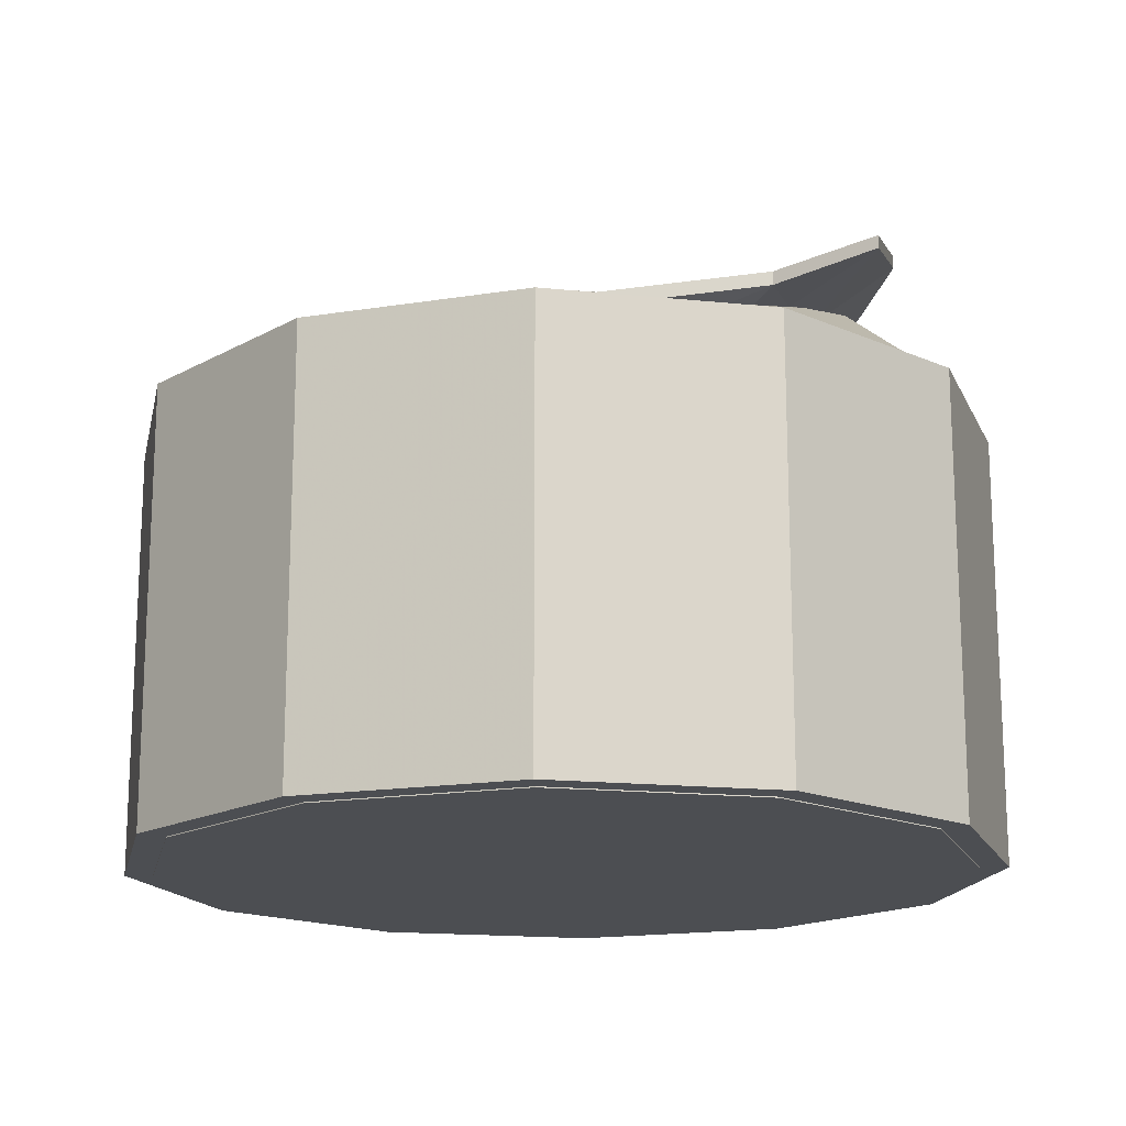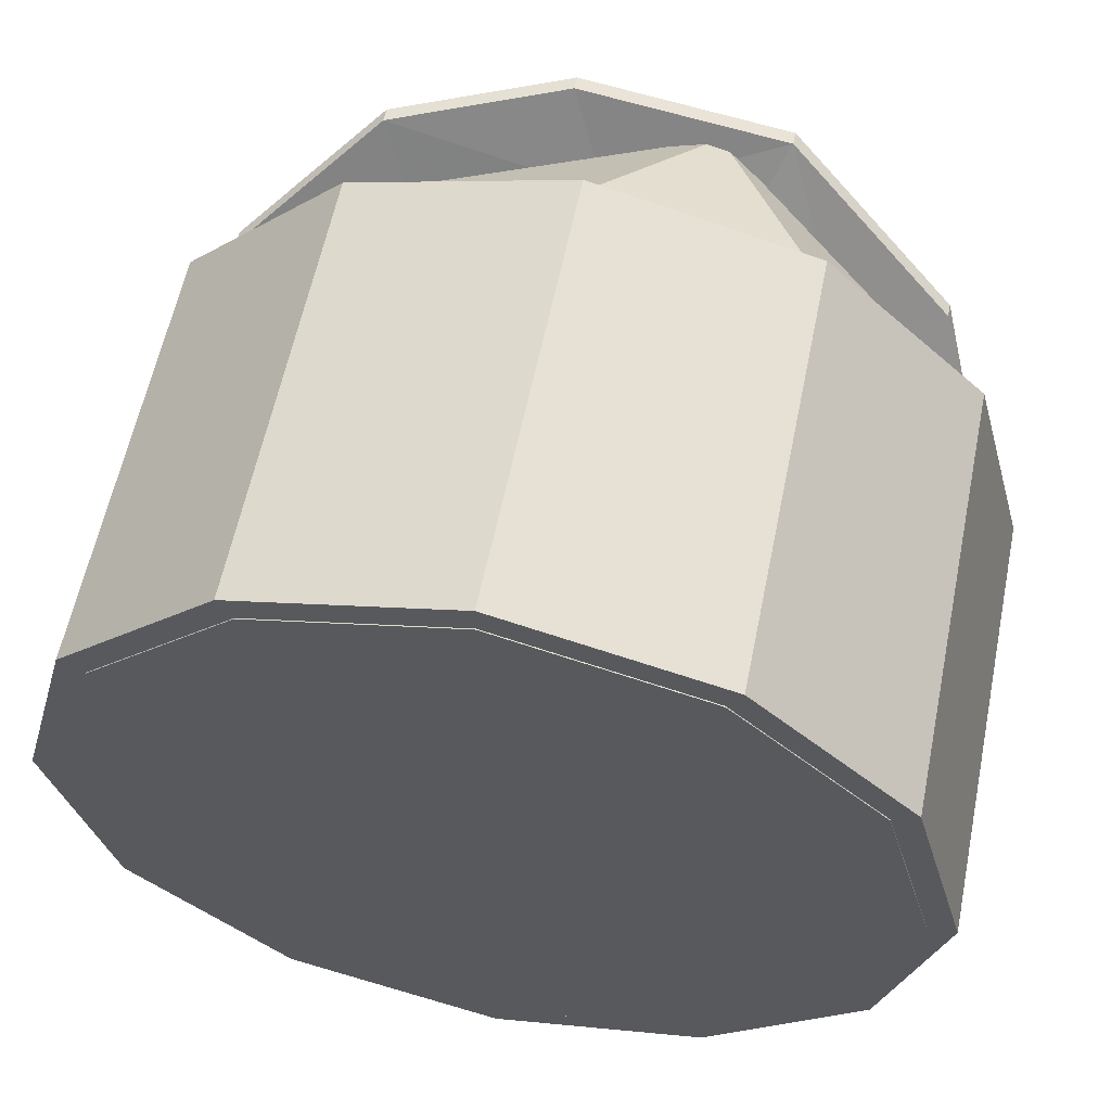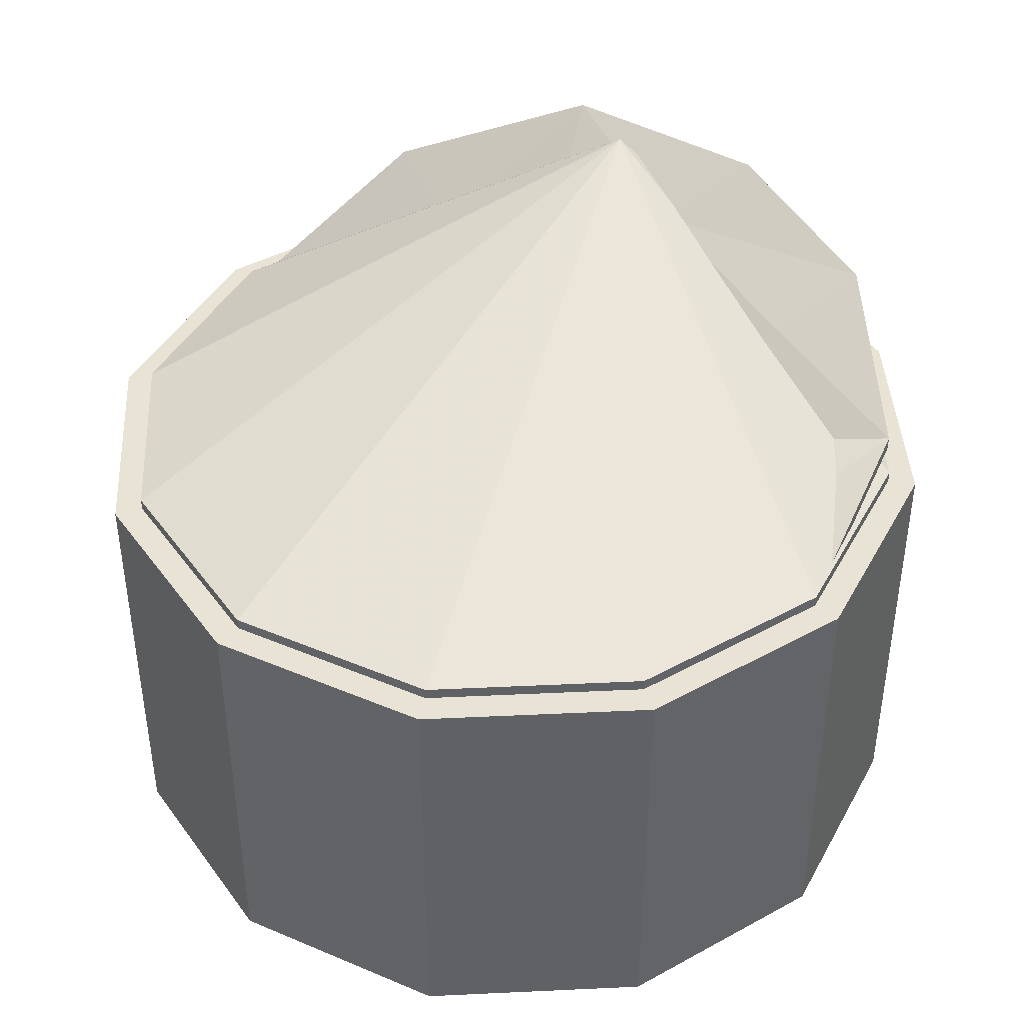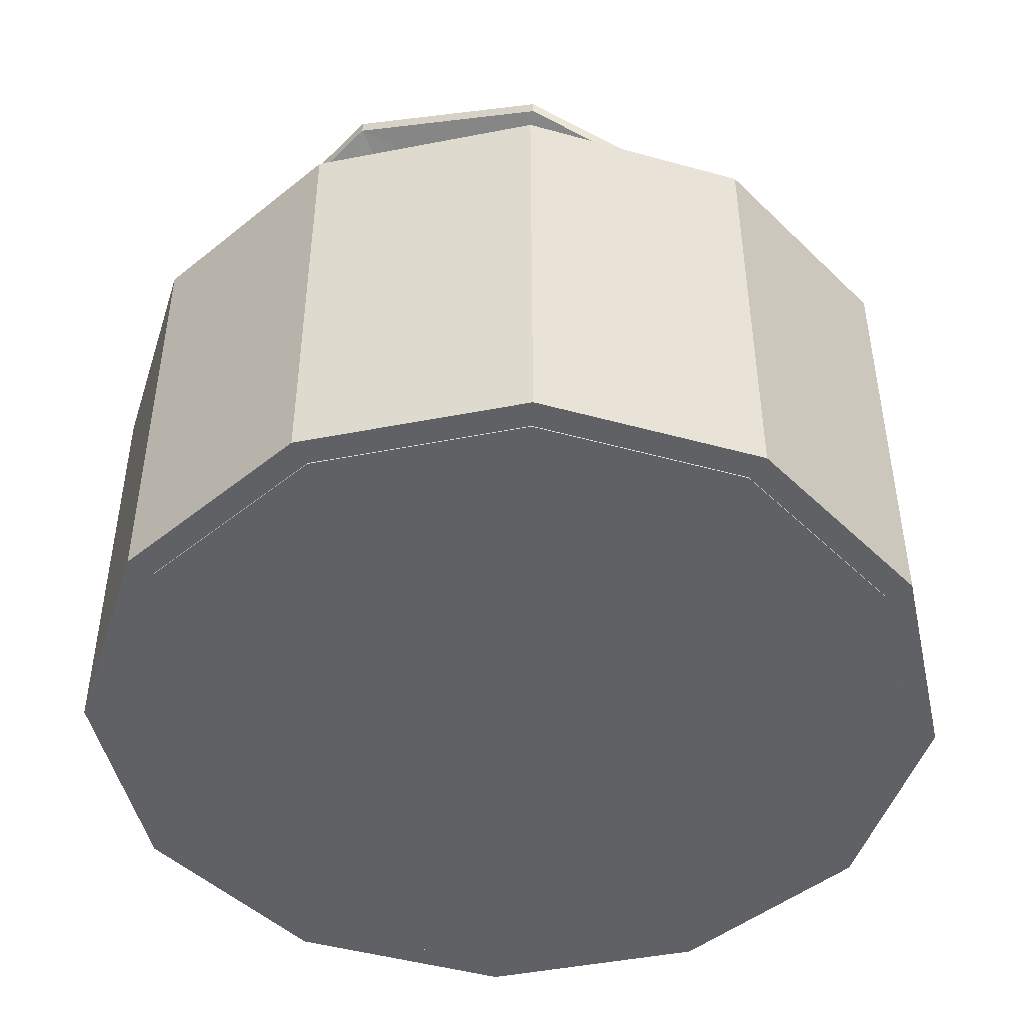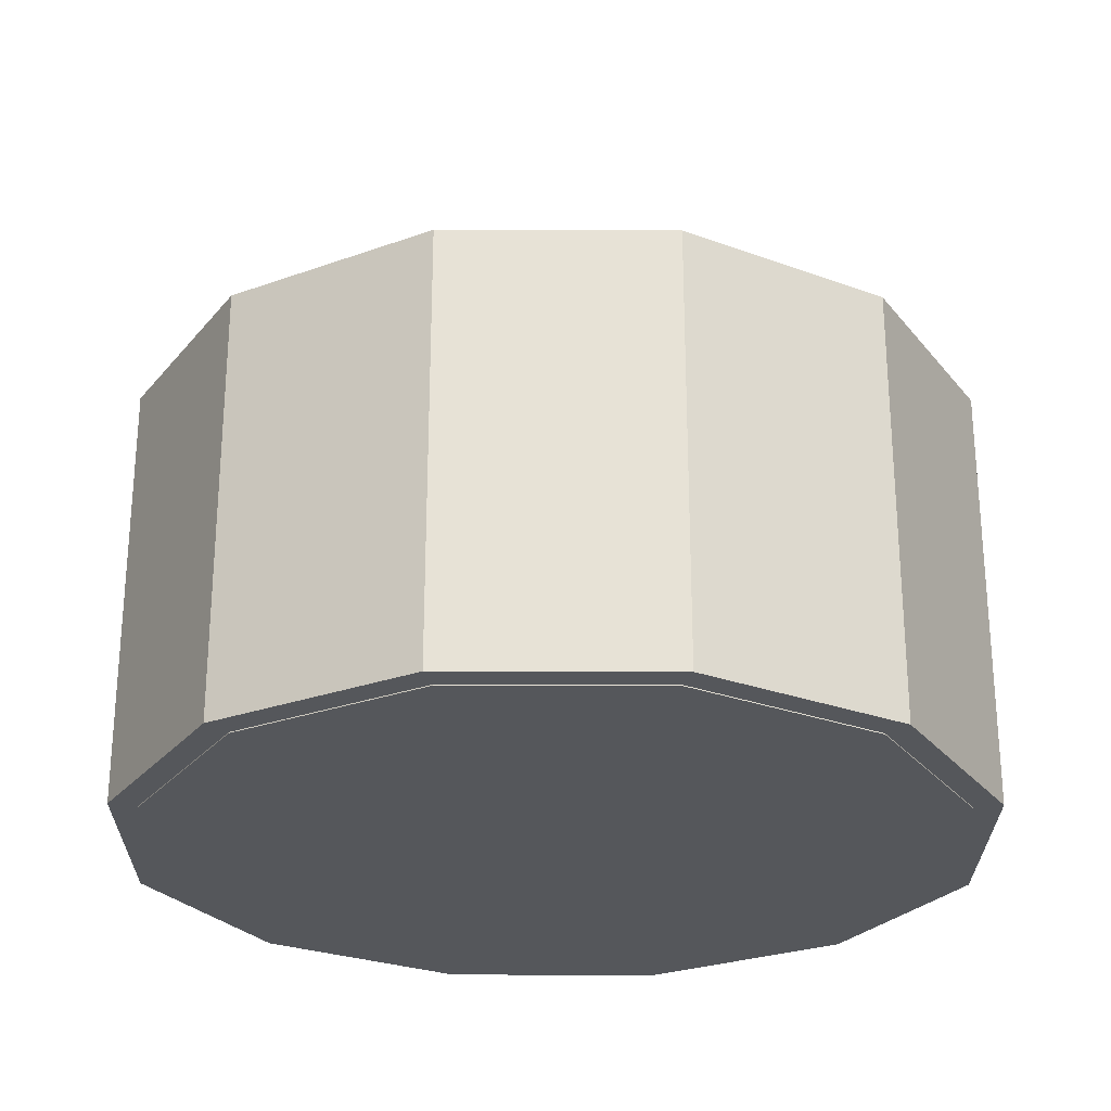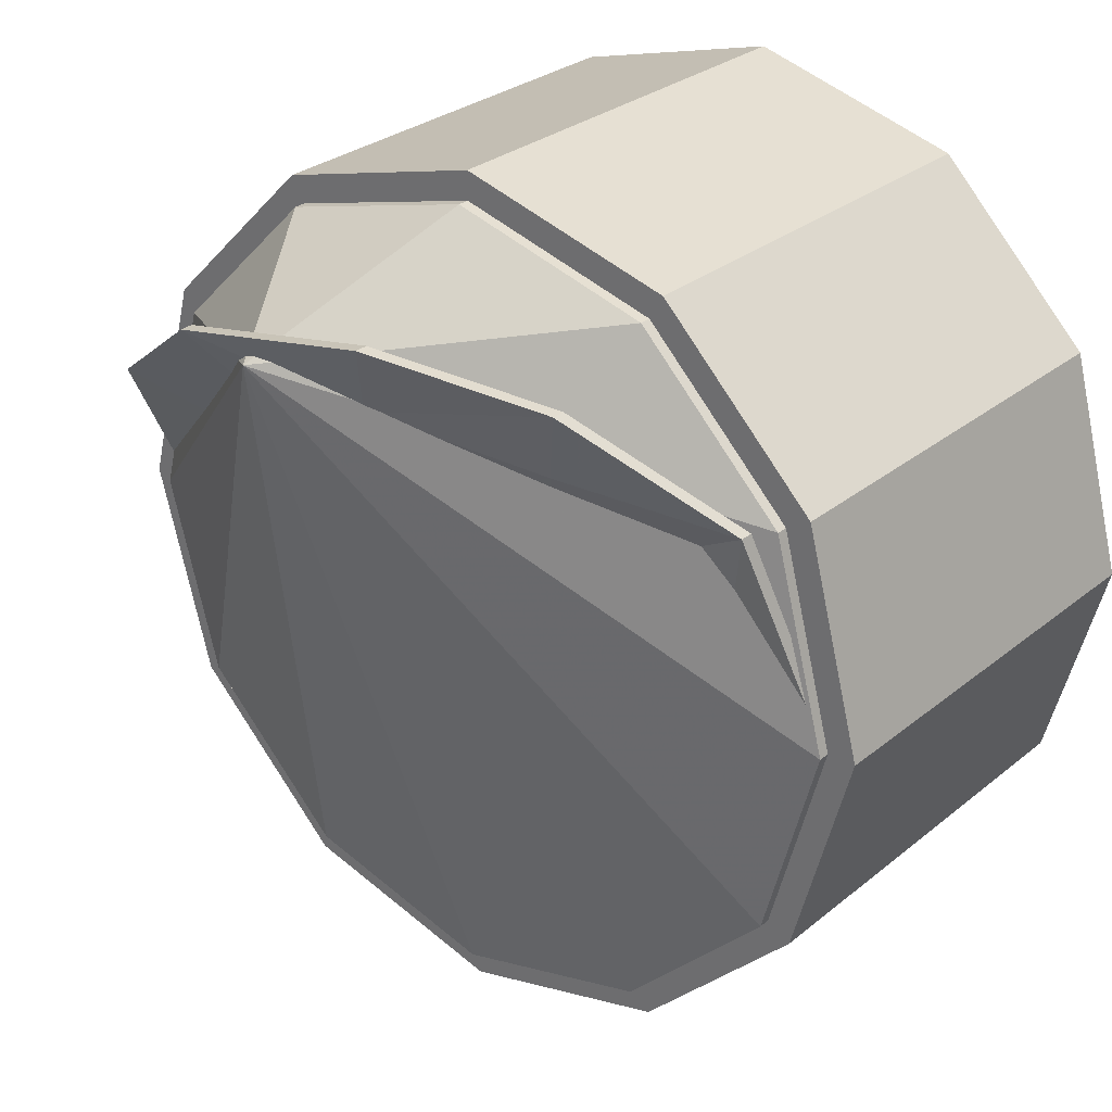
<metadata>
{"format":"obj","ext":"obj","renderer":"f3d","projection":"perspective","resolution":1024,"background":"white","views":[{"elev":-16.7,"azim":-86.8,"up":"+Y"},{"elev":59.2,"azim":11.5,"up":"+Z"},{"elev":42.3,"azim":-138.2,"up":"+Y"},{"elev":-46.6,"azim":57.5,"up":"+Y"},{"elev":-26.4,"azim":-135.3,"up":"+Y"},{"elev":29.0,"azim":-140.1,"up":"+Z"}]}
</metadata>
<code>
v 0.05558 0.000347 -0.03209
v 0.03209 0.000347 -0.05558
v 0 0.000347 -0.06417
v -0.03209 0.000347 -0.05558
v -0.05558 0.000347 -0.03209
v -0.06417 0.000347 0
v -0.05558 0.000347 0.03209
v -0.03209 0.000347 0.05558
v 0 0.000347 0.06417
v 0.03209 0.000347 0.05558
v 0.05558 0.000347 0.03209
v 0.06417 0.000347 0
v 0.05558 0.06477 -0.03209
v 0.03209 0.06477 -0.05558
v 0 0.06477 -0.06417
v -0.03209 0.06477 -0.05558
v -0.05558 0.06477 -0.03209
v -0.06417 0.06477 0
v -0.05558 0.06477 0.03209
v -0.03209 0.06477 0.05558
v 0 0.06477 0.06417
v 0.03209 0.06477 0.05558
v 0.05558 0.06477 0.03209
v 0.06417 0.06477 0
v 0 0.000347 0
v 0.05 0.06477 -0.02887
v 0.02887 0.06477 -0.05
v 0 0.06477 -0.05773
v -0.02887 0.06477 -0.05
v -0.05 0.06477 -0.02887
v -0.05773 0.06477 0
v -0.05 0.06477 0.02887
v -0.02887 0.06477 0.05
v 0 0.06477 0.05773
v 0.02887 0.06477 0.05
v 0.05 0.06477 0.02887
v 0.05773 0.06477 0
v 0.05 0.005965 -0.02887
v 0.02887 0.005965 -0.05
v 0 0.005965 -0.05773
v -0.02887 0.005965 -0.05
v -0.05 0.005965 -0.02887
v -0.05773 0.005965 0
v -0.05 0.005965 0.02887
v -0.02887 0.005965 0.05
v 0 0.005965 0.05773
v 0.02887 0.005965 0.05
v 0.05 0.005965 0.02887
v 0.05773 0.005965 0
v -0 0.005965 -0
g CanBody FoodCan1
f 1 2 14 13
f 2 3 15 14
f 3 4 16 15
f 4 5 17 16
f 5 6 18 17
f 6 7 19 18
f 7 8 20 19
f 8 9 21 20
f 9 10 22 21
f 10 11 23 22
f 11 12 24 23
f 12 1 13 24
f 2 1 25
f 3 2 25
f 4 3 25
f 5 4 25
f 6 5 25
f 7 6 25
f 8 7 25
f 9 8 25
f 10 9 25
f 11 10 25
f 12 11 25
f 1 12 25
f 13 14 27 26
f 14 15 28 27
f 15 16 29 28
f 16 17 30 29
f 17 18 31 30
f 18 19 32 31
f 19 20 33 32
f 20 21 34 33
f 21 22 35 34
f 22 23 36 35
f 23 24 37 36
f 24 13 26 37
f 26 27 39 38
f 27 28 40 39
f 28 29 41 40
f 29 30 42 41
f 30 31 43 42
f 31 32 44 43
f 32 33 45 44
f 33 34 46 45
f 34 35 47 46
f 35 36 48 47
f 36 37 49 48
f 37 26 38 49
f 38 39 50
f 39 40 50
f 40 41 50
f 41 42 50
f 42 43 50
f 43 44 50
f 44 45 50
f 45 46 50
f 46 47 50
f 47 48 50
f 48 49 50
f 49 38 50
v 0.05196 0.06019 -0.03
v 0.03 0.06151 -0.05196
v 0 0.06151 -0.06
v -0.03 0.06126 -0.05196
v -0.05196 0.06151 -0.03
v -0.05971 0.06305 -6.4e-05
v -0.05053 0.0701 0.0309
v -0.03153 0.08334 0.0465
v -0.006297 0.09087 0.05045
v 0.02423 0.09186 0.04484
v 0.04929 0.08009 0.02743
v 0.06092 0.06097 0.00073
v -0.008963 0.05691 -0.01841
v 0.01971 0.05867 -0.01137
v 0.00993 0.06987 0.01552
v -0.01547 0.06256 0.01097
v -0.02575 0.07699 0.03385
v -0.000495 0.08394 0.03782
v 0.03483 0.07662 0.02312
v 0.04582 0.06012 -0.003706
v 0.02598 0.06019 -0.03696
v -0.004019 0.06019 -0.045
v -0.04249 0.06202 0.004398
v -0.03653 0.05965 -0.02596
v 0.05196 0.06214 -0.03
v 0.02598 0.06214 -0.03696
v 0.01971 0.06062 -0.01137
v 0.04582 0.06207 -0.003706
v -0.03653 0.0616 -0.02596
v -0.03 0.06321 -0.05196
v -0.05196 0.06346 -0.03
v -0.004019 0.06214 -0.045
v -0.008963 0.05886 -0.01841
v -0.05053 0.07205 0.0309
v -0.04249 0.06397 0.004398
v -0.05971 0.065 -6.4e-05
v 0.00993 0.07182 0.01552
v -0.01547 0.06451 0.01097
v -0.02575 0.07894 0.03385
v -0.000495 0.08589 0.03782
v 0.02423 0.09381 0.04484
v 0.03483 0.07857 0.02312
v -0.03153 0.08529 0.0465
v -0.006297 0.09282 0.05045
v 0.04929 0.08204 0.02743
v 0.06092 0.06292 0.00073
v 0.03 0.06346 -0.05196
v 0 0.06346 -0.06
g FoodCan1 CanTop
f 75 76 77 78
f 79 80 81
f 76 82 83 77
f 84 85 86
f 87 88 89 90
f 91 92 87 90
f 92 78 77 87
f 77 83 88 87
f 85 79 81 86
f 89 84 93
f 90 89 93 94
f 91 90 94
f 95 92 91
f 96 78 92 95
f 75 78 96
f 97 76 75
f 98 82 76 97
f 98 80 82
f 88 85 84 89
f 83 79 85 88
f 82 80 79 83
f 51 70 64 71
f 74 55 54
f 71 64 63 72
f 57 56 73
f 65 68 67 66
f 60 68 65 69
f 69 65 64 70
f 64 65 66 63
f 73 56 55 74
f 67 58 57
f 68 59 58 67
f 60 59 68
f 61 60 69
f 62 61 69 70
f 51 62 70
f 52 51 71
f 53 52 71 72
f 53 72 54
f 66 67 57 73
f 63 66 73 74
f 72 63 74 54
f 54 55 81 80
f 56 57 84 86
f 55 56 86 81
f 57 58 93 84
f 58 59 94 93
f 59 60 91 94
f 60 61 95 91
f 61 62 96 95
f 62 51 75 96
f 51 52 97 75
f 52 53 98 97
f 53 54 80 98
v 0.05196 0.000197 -0.03
v 0.03 0.000197 -0.05196
v 0 0.000197 -0.06
v -0.03 0.000197 -0.05196
v -0.05196 0.000197 -0.03
v -0.06 0.000197 0
v -0.05196 0.000197 0.03
v -0.03 0.000197 0.05196
v 0 0.000197 0.06
v 0.03 0.000197 0.05196
v 0.05196 0.000197 0.03
v 0.06 0.000197 0
v 0.05196 0.06645 -0.03
v 0.03 0.06645 -0.05196
v 0 0.06645 -0.06
v -0.03 0.06645 -0.05196
v -0.05196 0.06645 -0.03
v -0.06 0.06645 0
v -0.05196 0.06645 0.03
v -0.03 0.06645 0.05196
v 0 0.06645 0.06
v 0.03 0.06645 0.05196
v 0.05196 0.06645 0.03
v 0.06 0.06645 0
v 0 0.000197 0
v 0.01408 0.09274 0.0424
g FoodCan1 CanCollider
f 99 100 112 111
f 100 101 113 112
f 101 102 114 113
f 102 103 115 114
f 103 104 116 115
f 104 105 117 116
f 105 106 118 117
f 106 107 119 118
f 107 108 120 119
f 108 109 121 120
f 109 110 122 121
f 110 99 111 122
f 100 99 123
f 101 100 123
f 102 101 123
f 103 102 123
f 104 103 123
f 105 104 123
f 106 105 123
f 107 106 123
f 108 107 123
f 109 108 123
f 110 109 123
f 99 110 123
f 111 112 124
f 112 113 124
f 113 114 124
f 114 115 124
f 115 116 124
f 116 117 124
f 117 118 124
f 118 119 124
f 119 120 124
f 120 121 124
f 121 122 124
f 122 111 124

</code>
